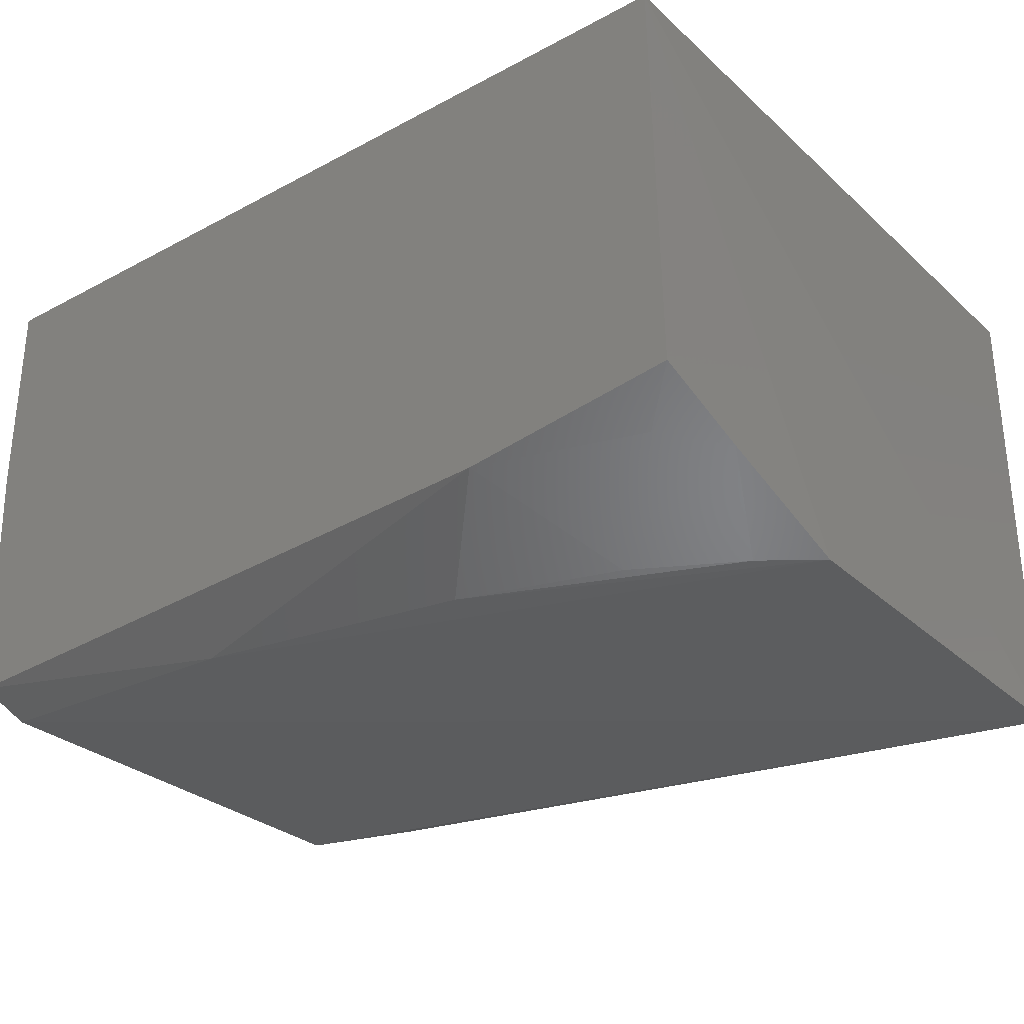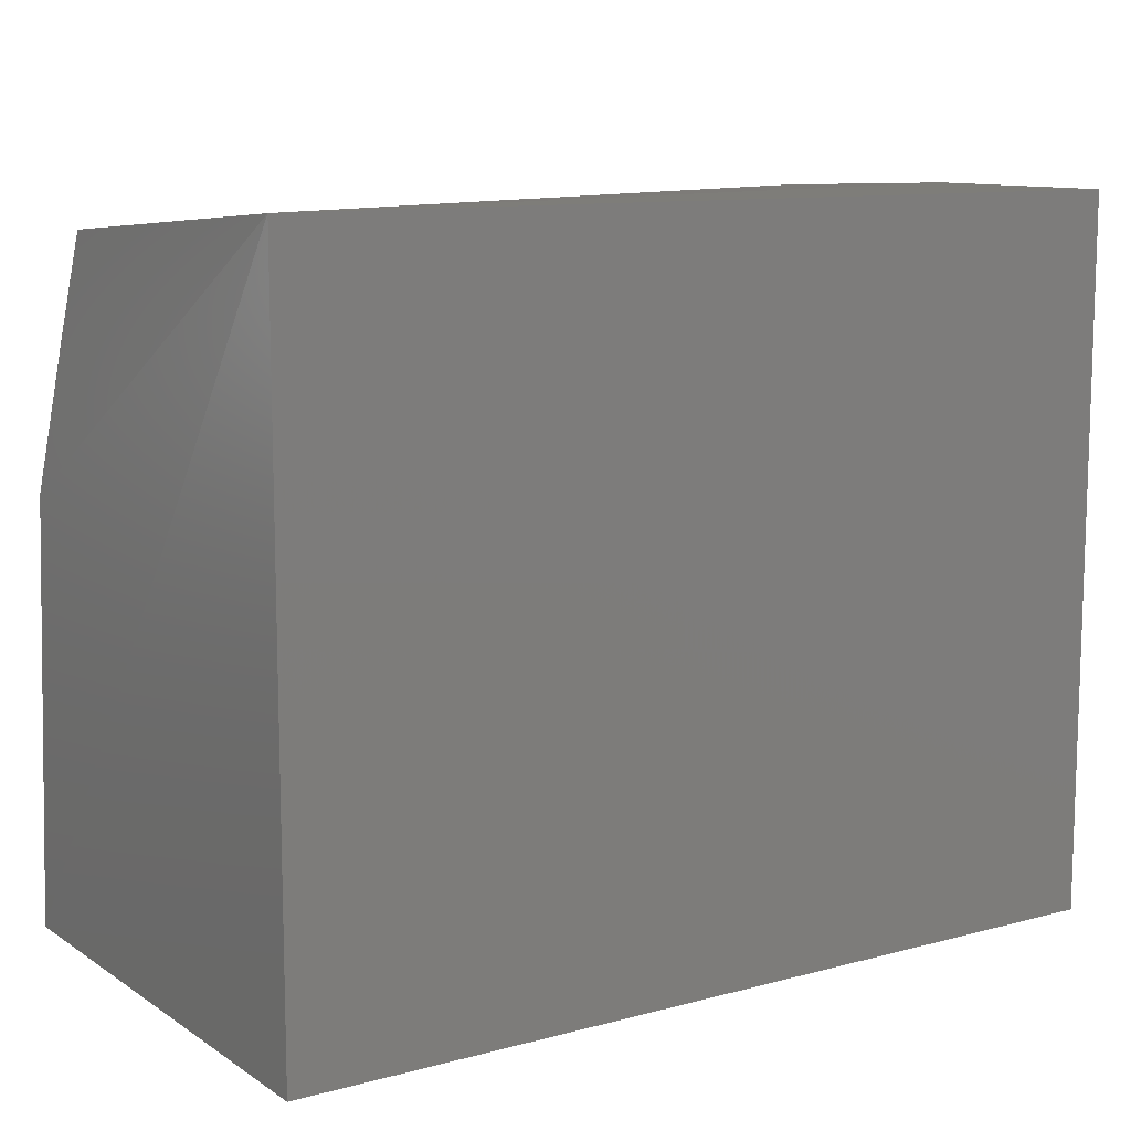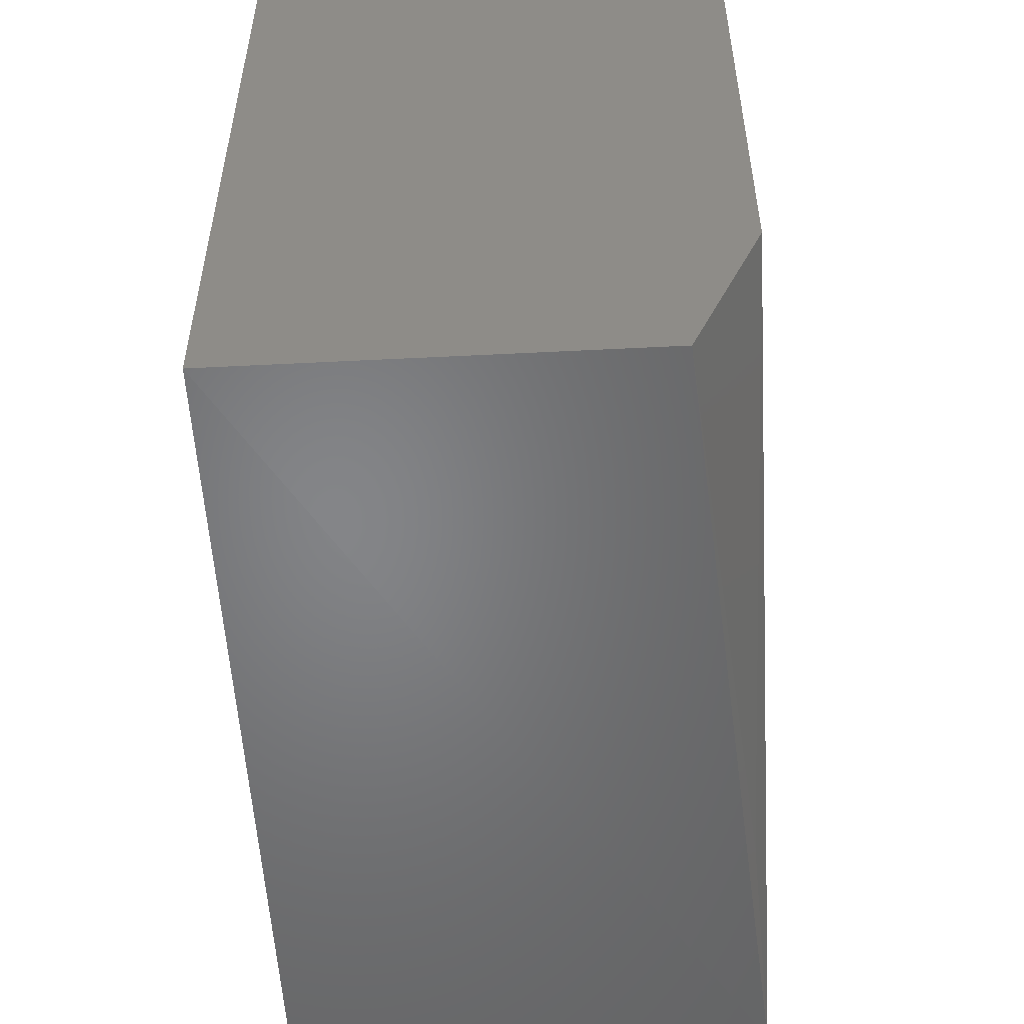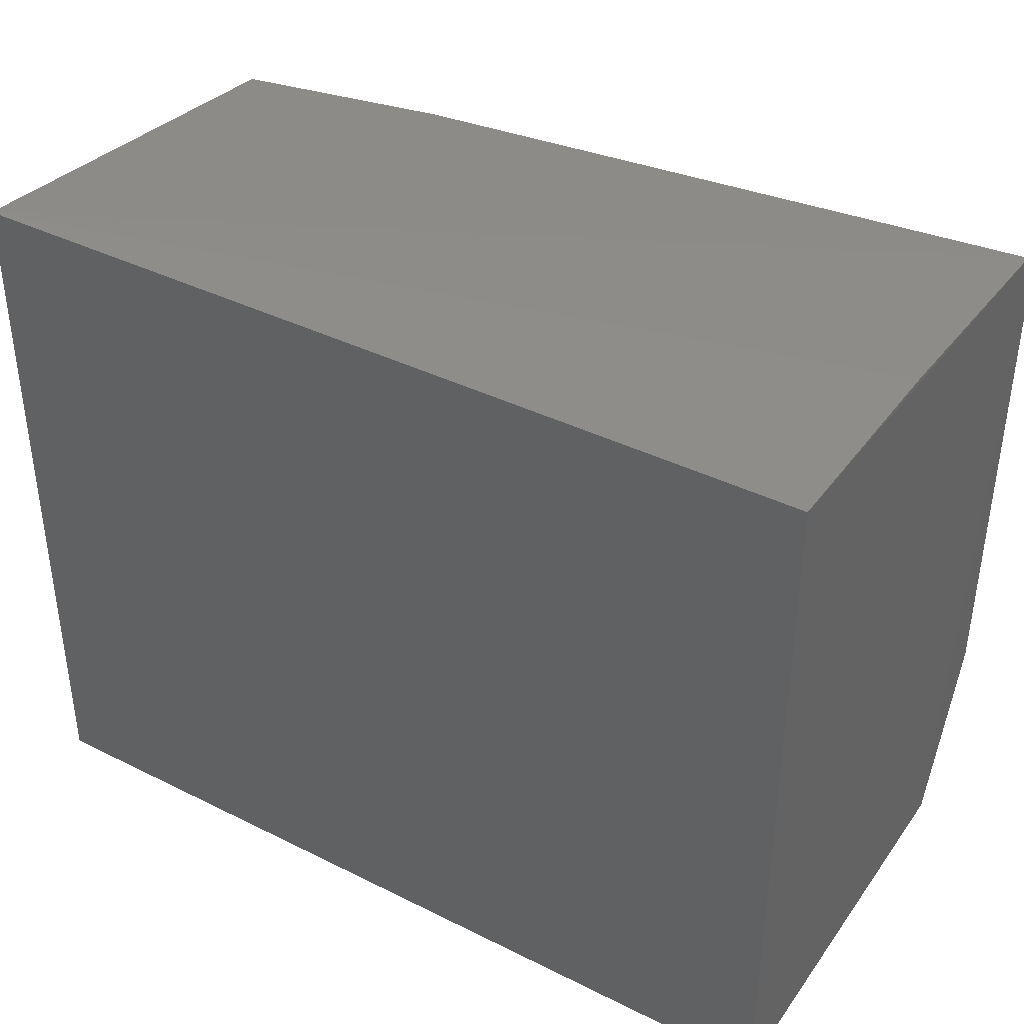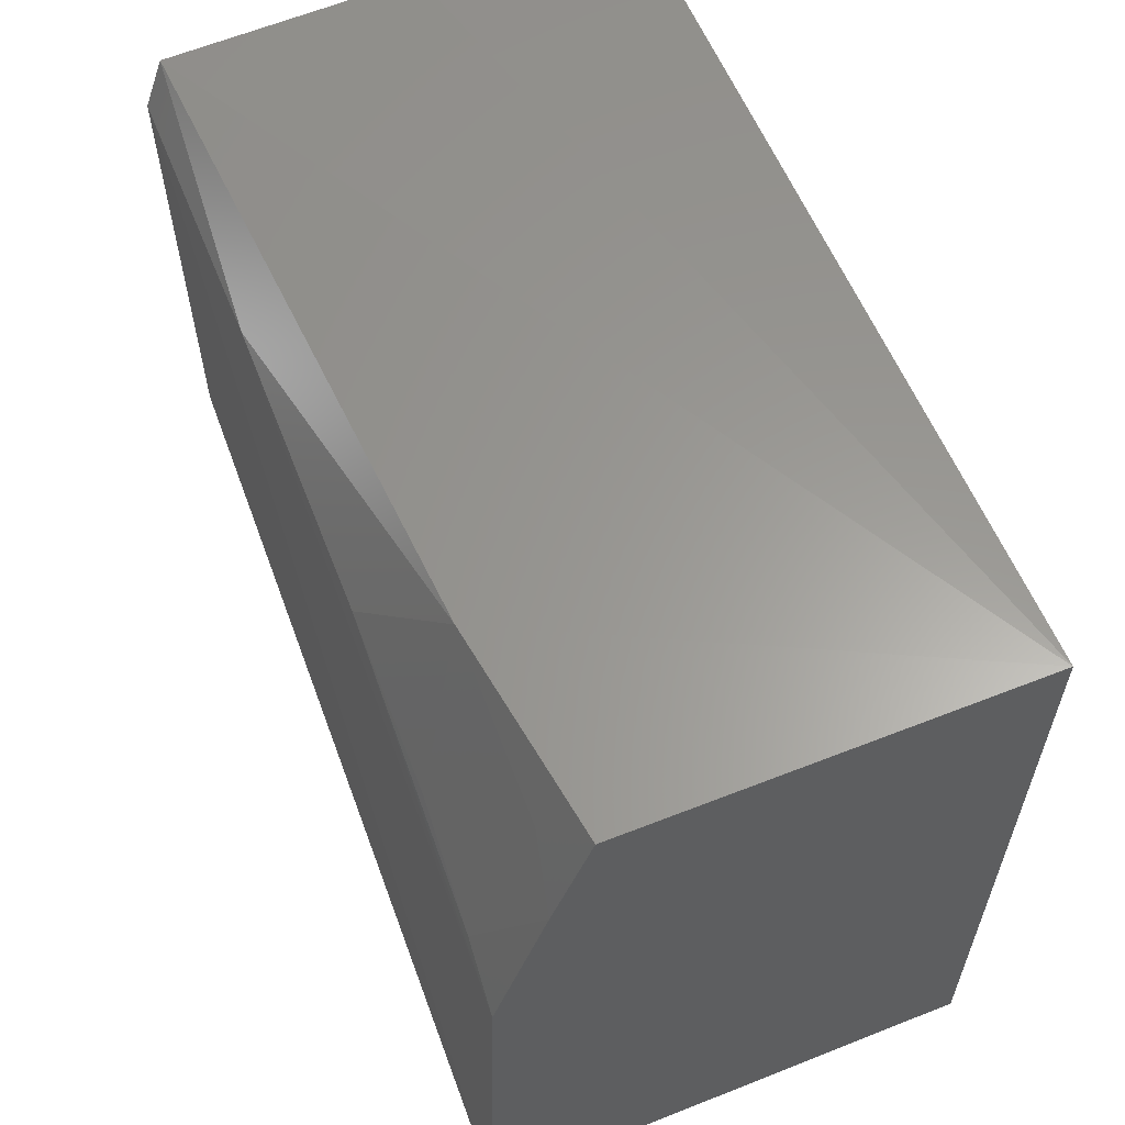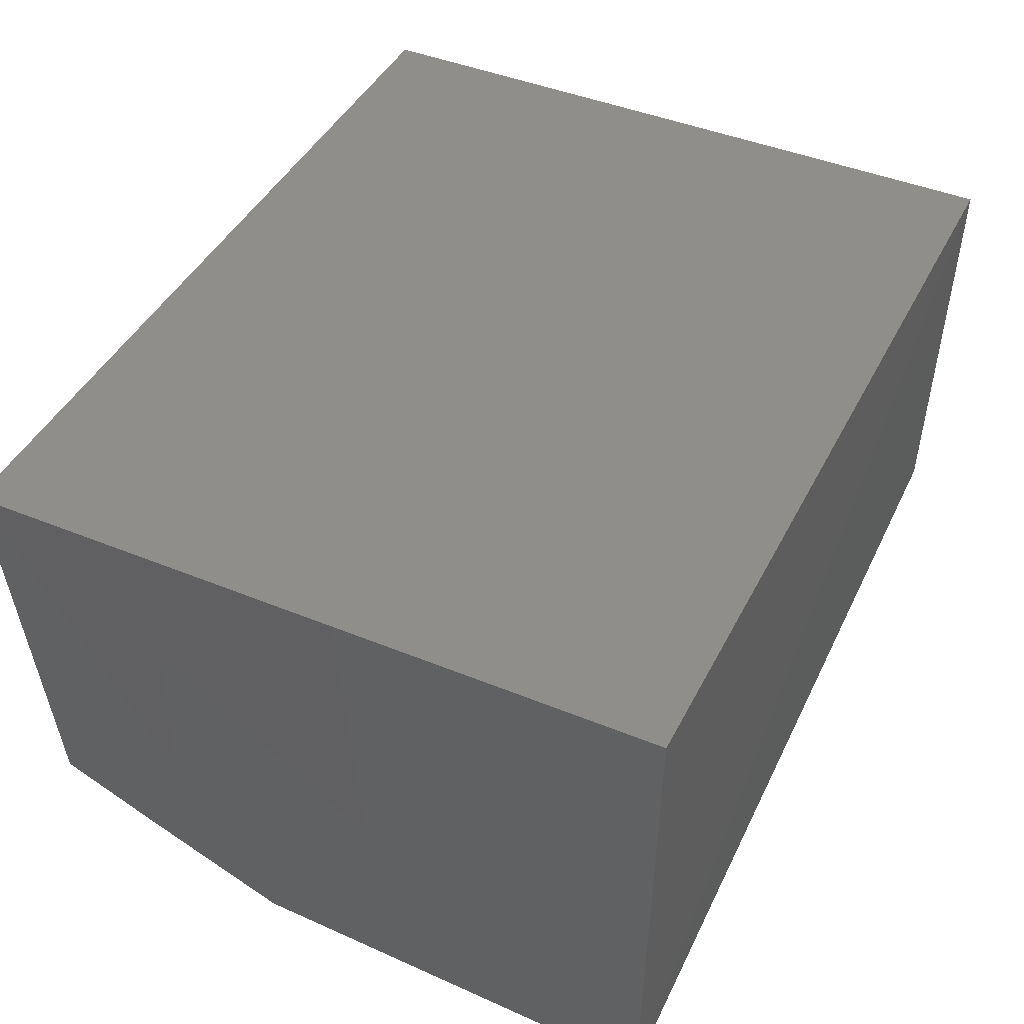
<metadata>
{"format":"stl","ext":"stl","renderer":"f3d","projection":"perspective","resolution":1024,"background":"white","views":[{"elev":-29.9,"azim":37.9,"up":"+Y"},{"elev":10.7,"azim":146.4,"up":"+Z"},{"elev":-51.9,"azim":-87.6,"up":"+Z"},{"elev":38.6,"azim":-147.9,"up":"+Z"},{"elev":58.7,"azim":68.0,"up":"+Z"},{"elev":44.1,"azim":115.7,"up":"+Y"}]}
</metadata>
<code>
# stl→obj: 20 verts, 36 faces
v 6.862 -2.806 15.75
v 6.862 -2.806 10.69
v 0.6399 -2.806 10.69
v 6.883 -6.375 10.73
v 5.236 -5.844 15.57
v 6.778 -5.618 15.54
v 0.6348 -6.144 15.68
v 0.6399 -2.806 15.75
v 6.835 -6.282 13.76
v 0.6445 -5.767 10.76
v 0.6399 -4.361 15.75
v 0.6358 -6.285 15.31
v 6.8 -5.899 14.81
v 6.408 -6.263 14.03
v 0.6496 -6.279 11.99
v 2.545 -6.273 15.19
v 6.4 -5.821 15.17
v 4.985 -6.25 10.87
v 4.488 -6.254 14.79
v 5.626 -6.235 14.41
f 1 2 3
f 4 2 1
f 4 3 2
f 5 6 1
f 5 1 7
f 8 1 3
f 8 3 7
f 9 4 1
f 9 1 6
f 10 3 4
f 11 8 7
f 11 7 1
f 11 1 8
f 12 4 9
f 12 7 3
f 12 3 10
f 13 14 9
f 13 9 6
f 15 12 10
f 15 4 12
f 16 12 9
f 16 5 7
f 16 7 12
f 17 13 6
f 17 6 5
f 18 15 10
f 18 10 4
f 18 4 15
f 19 16 9
f 19 9 14
f 19 5 16
f 20 19 14
f 20 5 19
f 20 17 5
f 20 14 13
f 20 13 17

</code>
